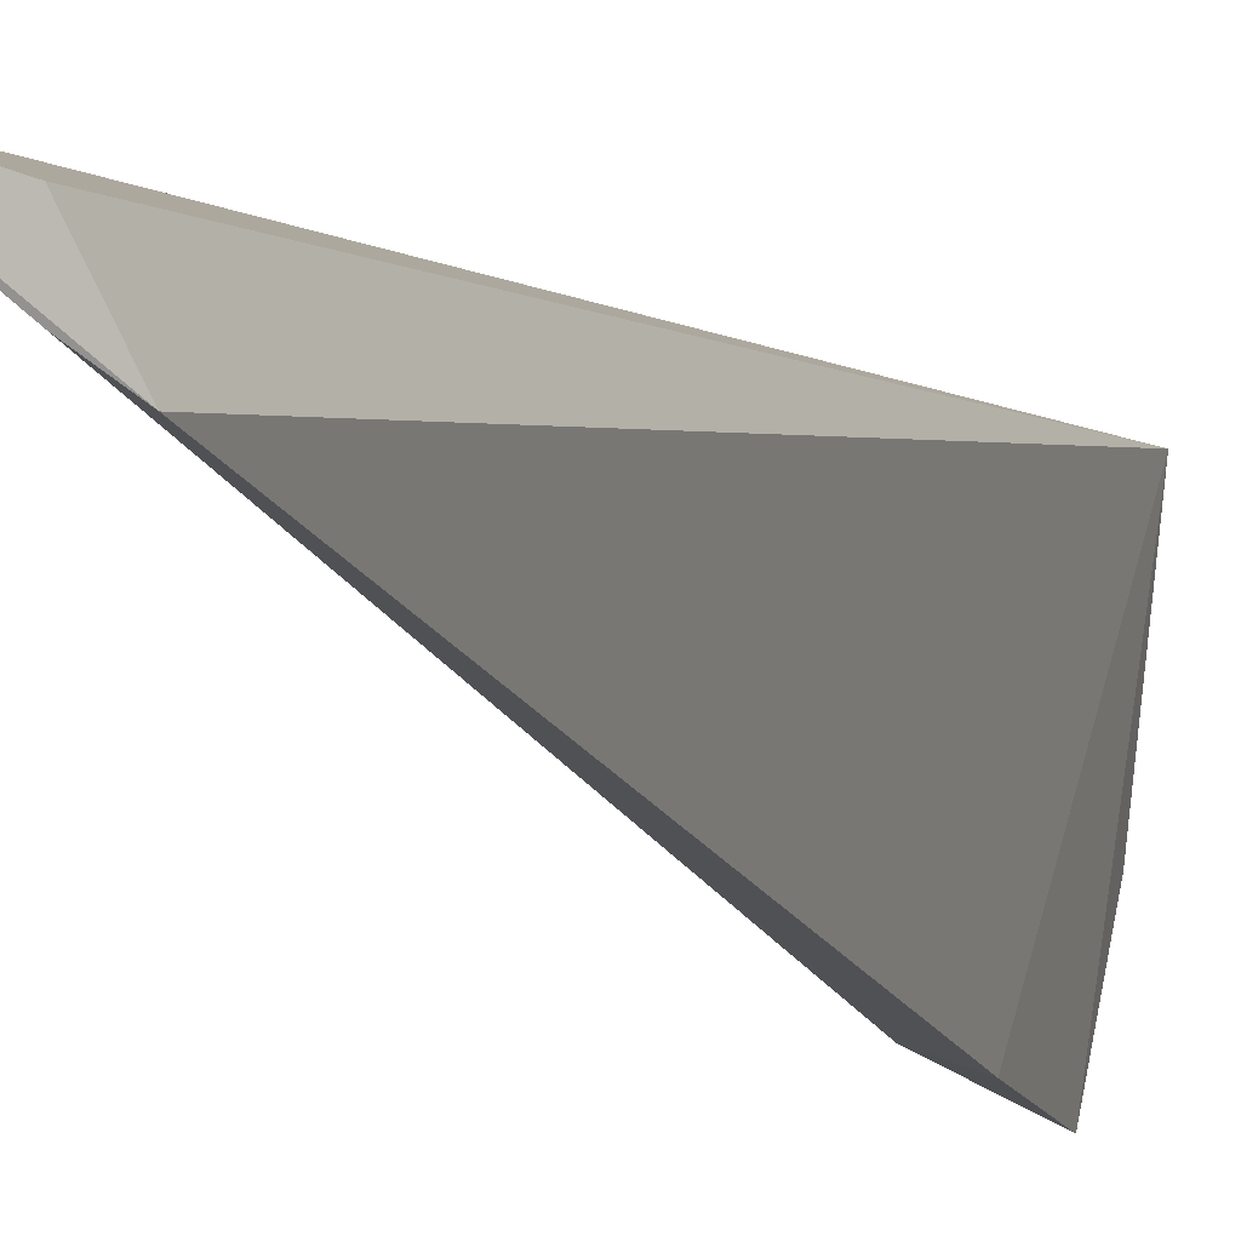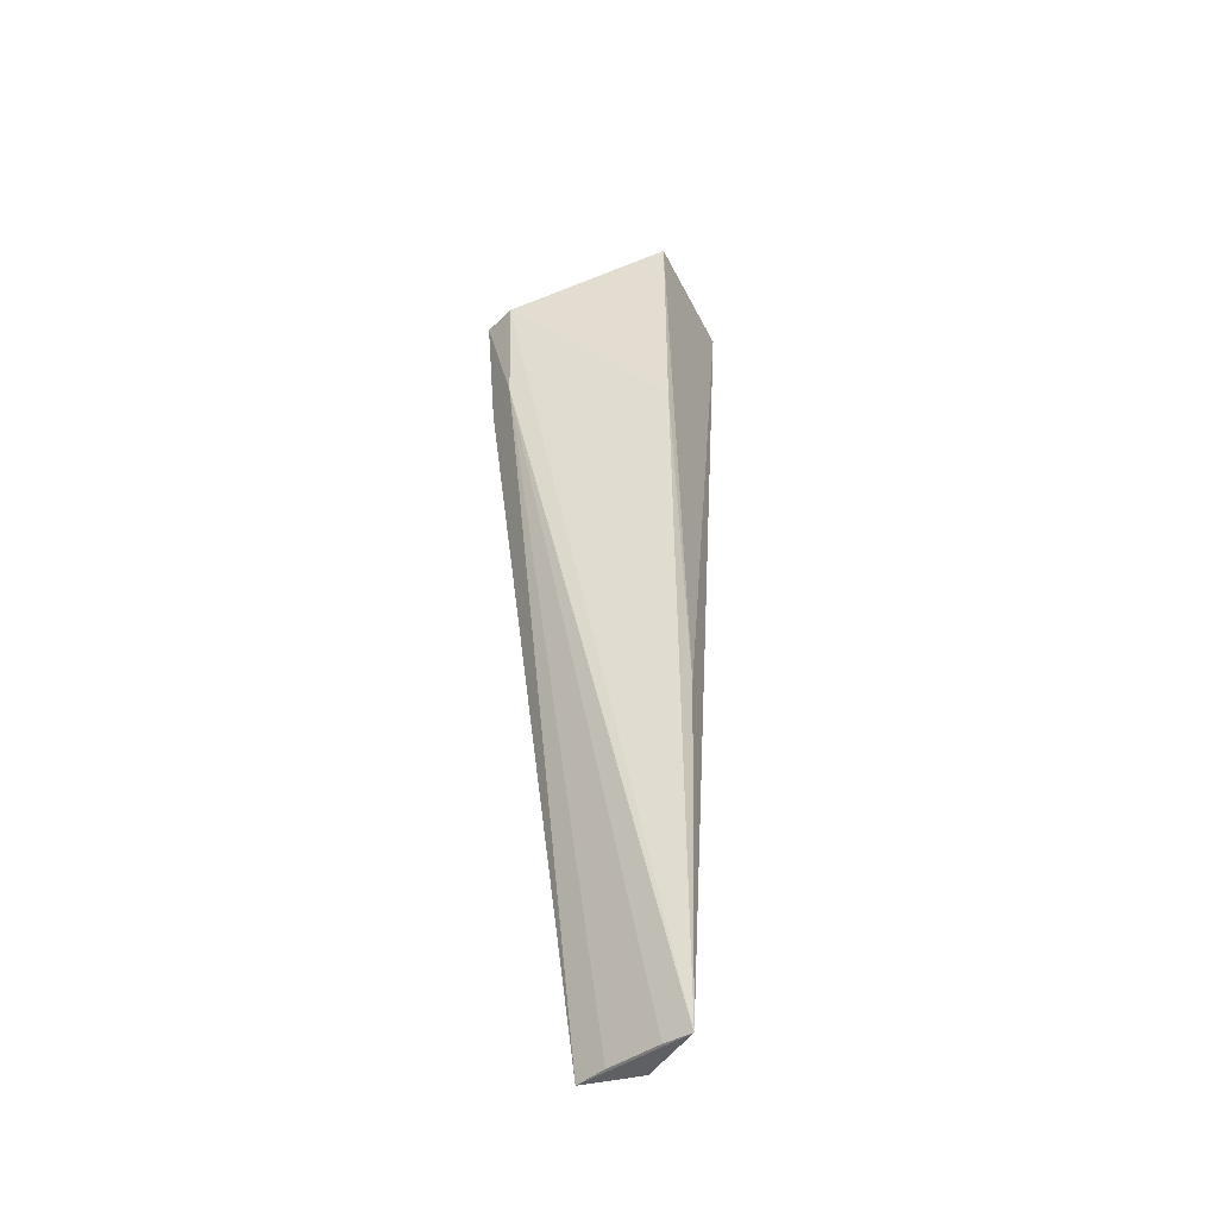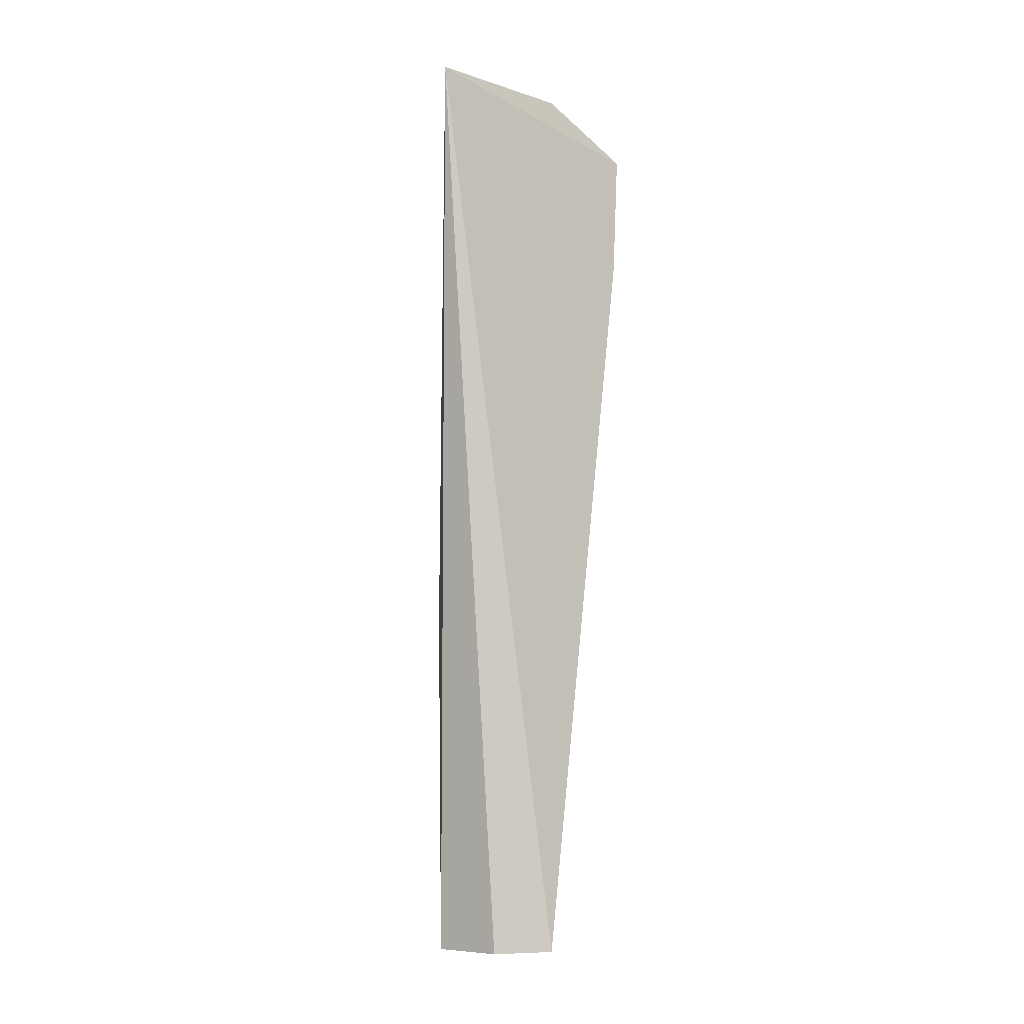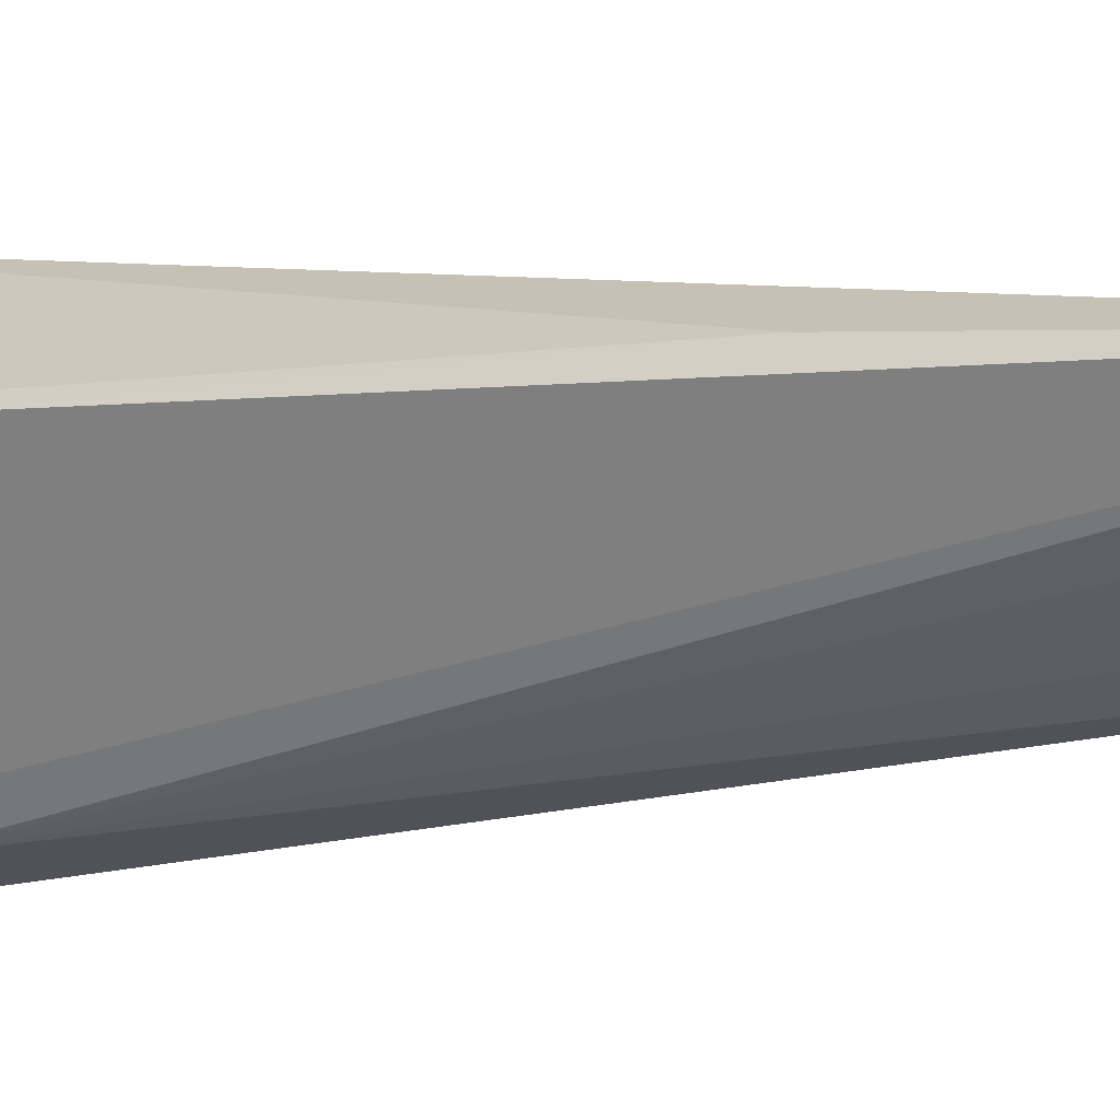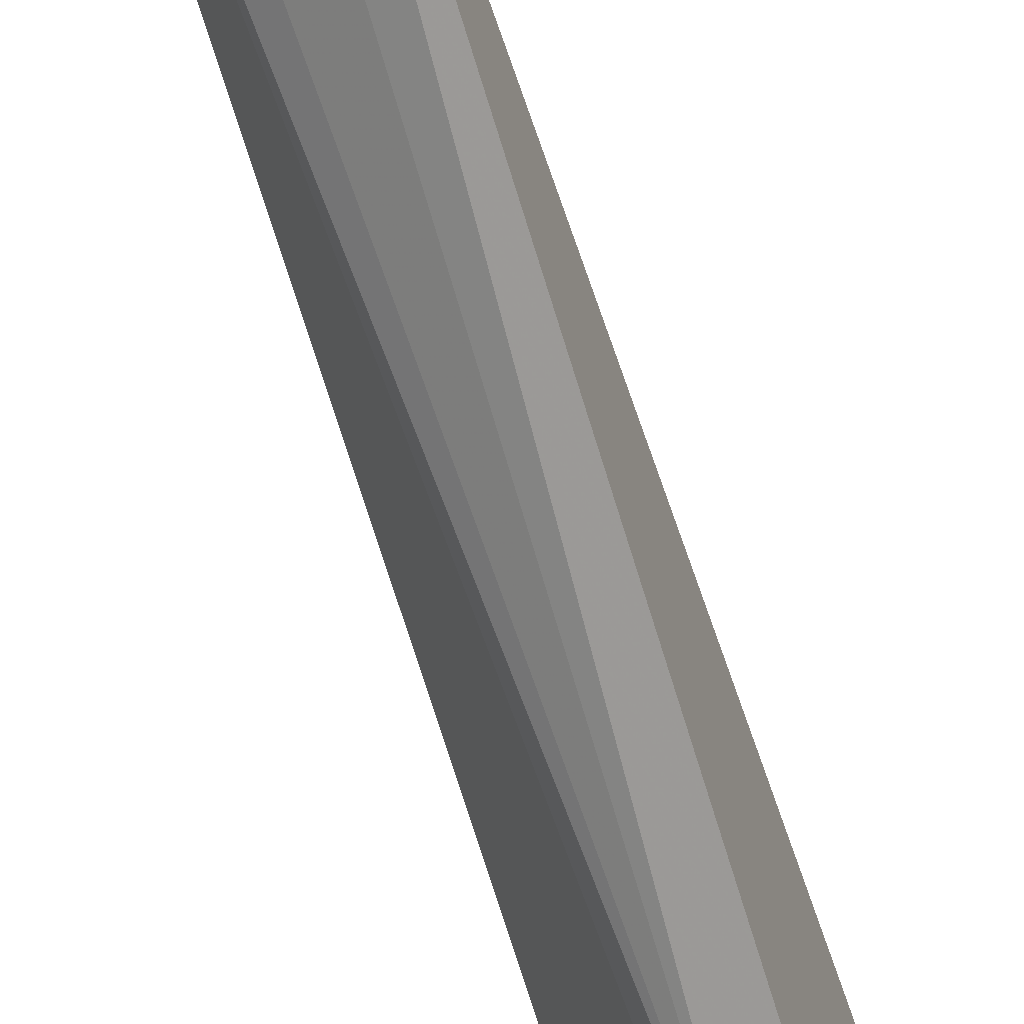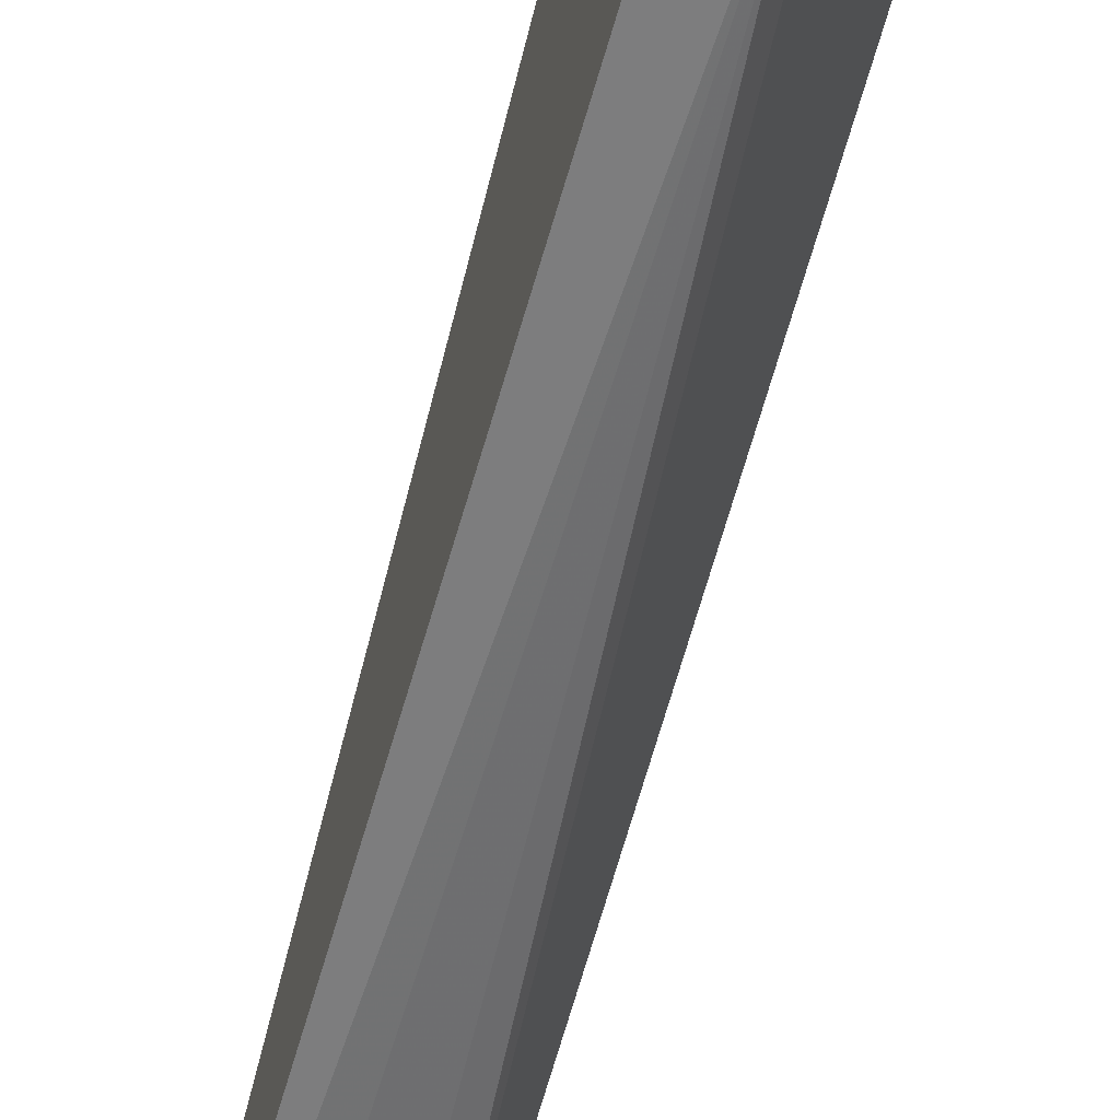
<metadata>
{"format":"obj","ext":"obj","renderer":"f3d","projection":"perspective","resolution":1024,"background":"white","views":[{"elev":-8.3,"azim":-162.1,"up":"+Y"},{"elev":-42.2,"azim":81.7,"up":"+Z"},{"elev":-8.4,"azim":-123.9,"up":"+Z"},{"elev":-1.1,"azim":125.0,"up":"+Y"},{"elev":-75.5,"azim":-161.8,"up":"+Y"},{"elev":-71.8,"azim":-15.7,"up":"+Y"}]}
</metadata>
<code>
v 0.1296 -0.2197 0.4447
v 0.1575 -0.1576 0.1441
v 0.1596 -0.1602 0.4638
v 0.1214 -0.135 0.462
v 0.1257 -0.1842 0.1442
v 0.1547 -0.1542 0.2646
v 0.1275 -0.1868 0.4617
v 0.1404 -0.2131 0.4441
v 0.1277 -0.2162 0.4009
v 0.1351 -0.166 0.1437
v 0.1601 -0.16 0.3864
v 0.1398 -0.2119 0.4022
v 0.1351 -0.1774 0.1446
v 0.1502 -0.1647 0.1445
f 6 2 4
f 6 4 3
f 7 1 3
f 7 3 4
f 7 4 1
f 8 3 1
f 9 1 4
f 9 4 5
f 10 5 4
f 10 4 2
f 10 2 5
f 11 6 3
f 11 2 6
f 11 8 2
f 11 3 8
f 12 2 8
f 12 9 5
f 12 8 1
f 12 1 9
f 13 12 5
f 13 5 2
f 14 13 2
f 14 2 12
f 14 12 13

</code>
